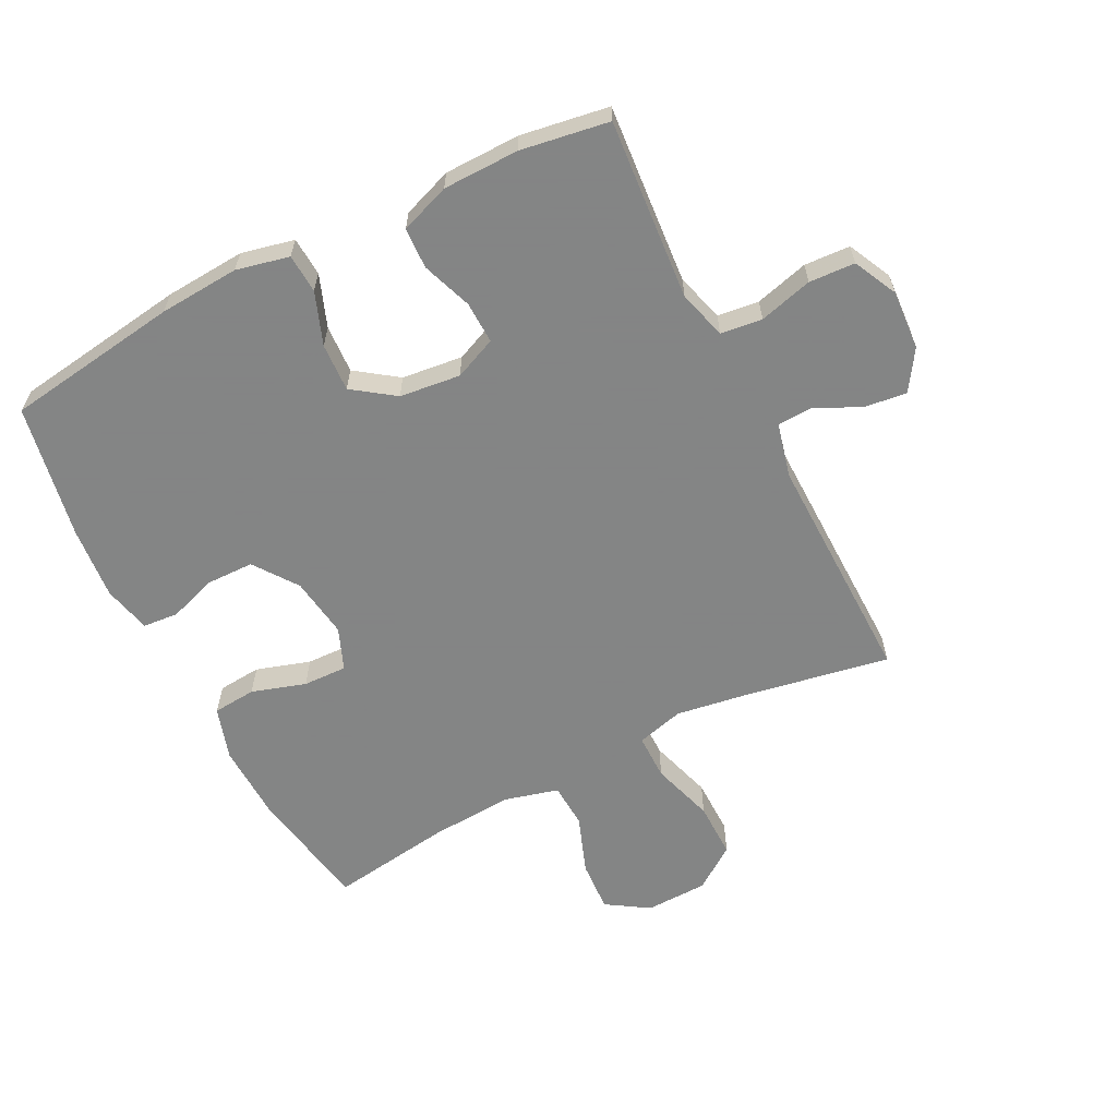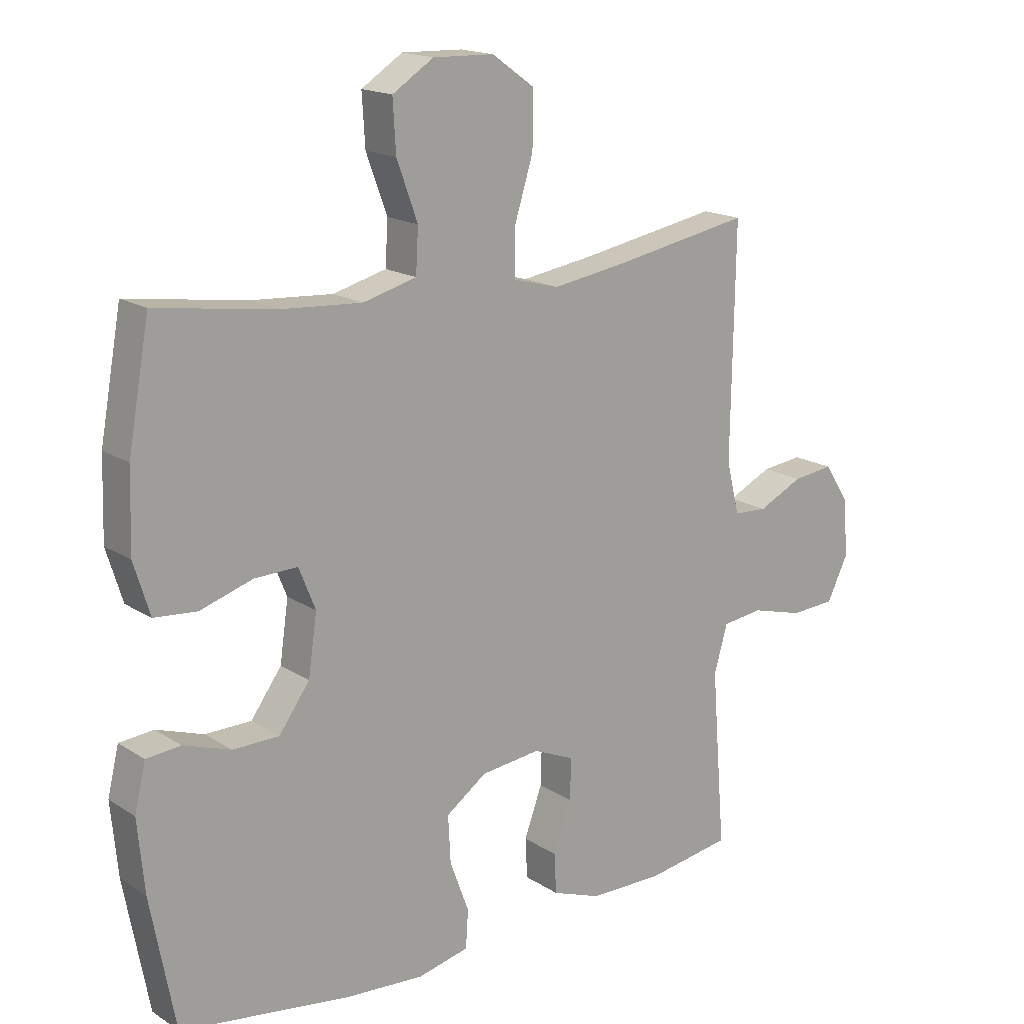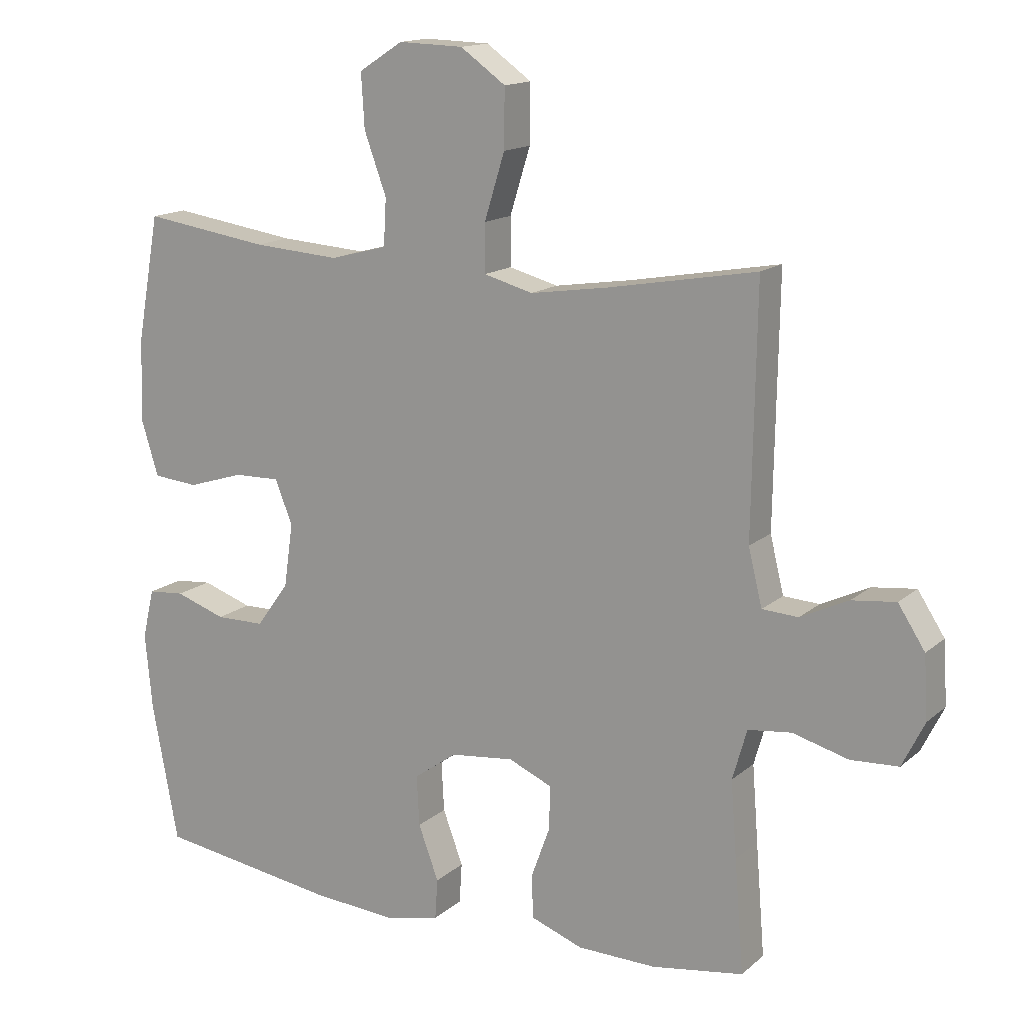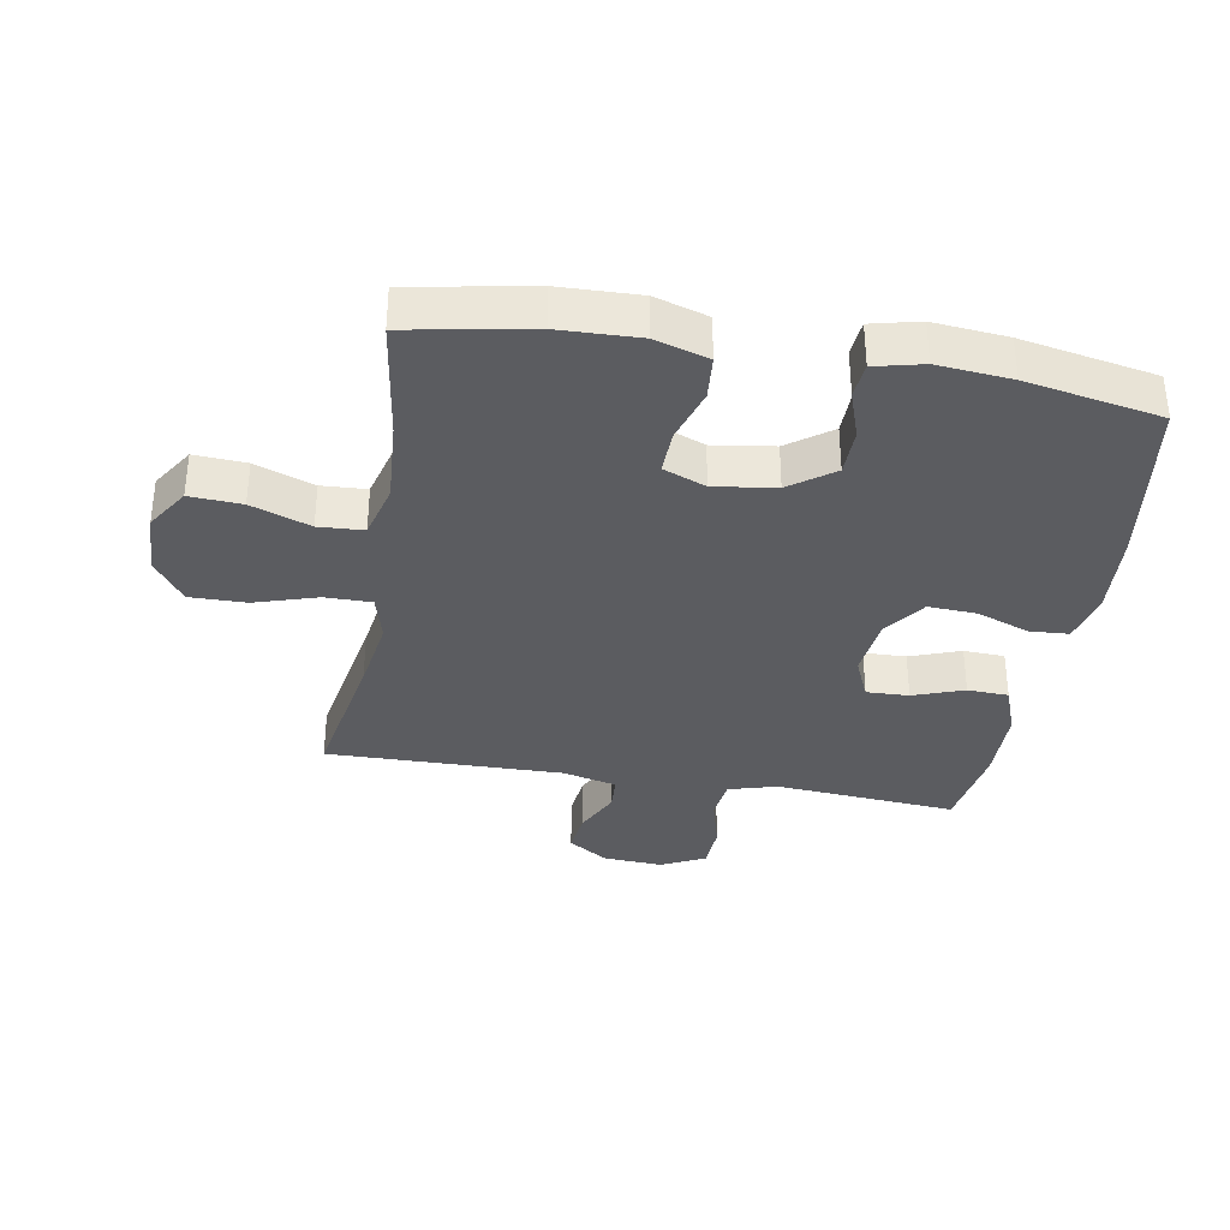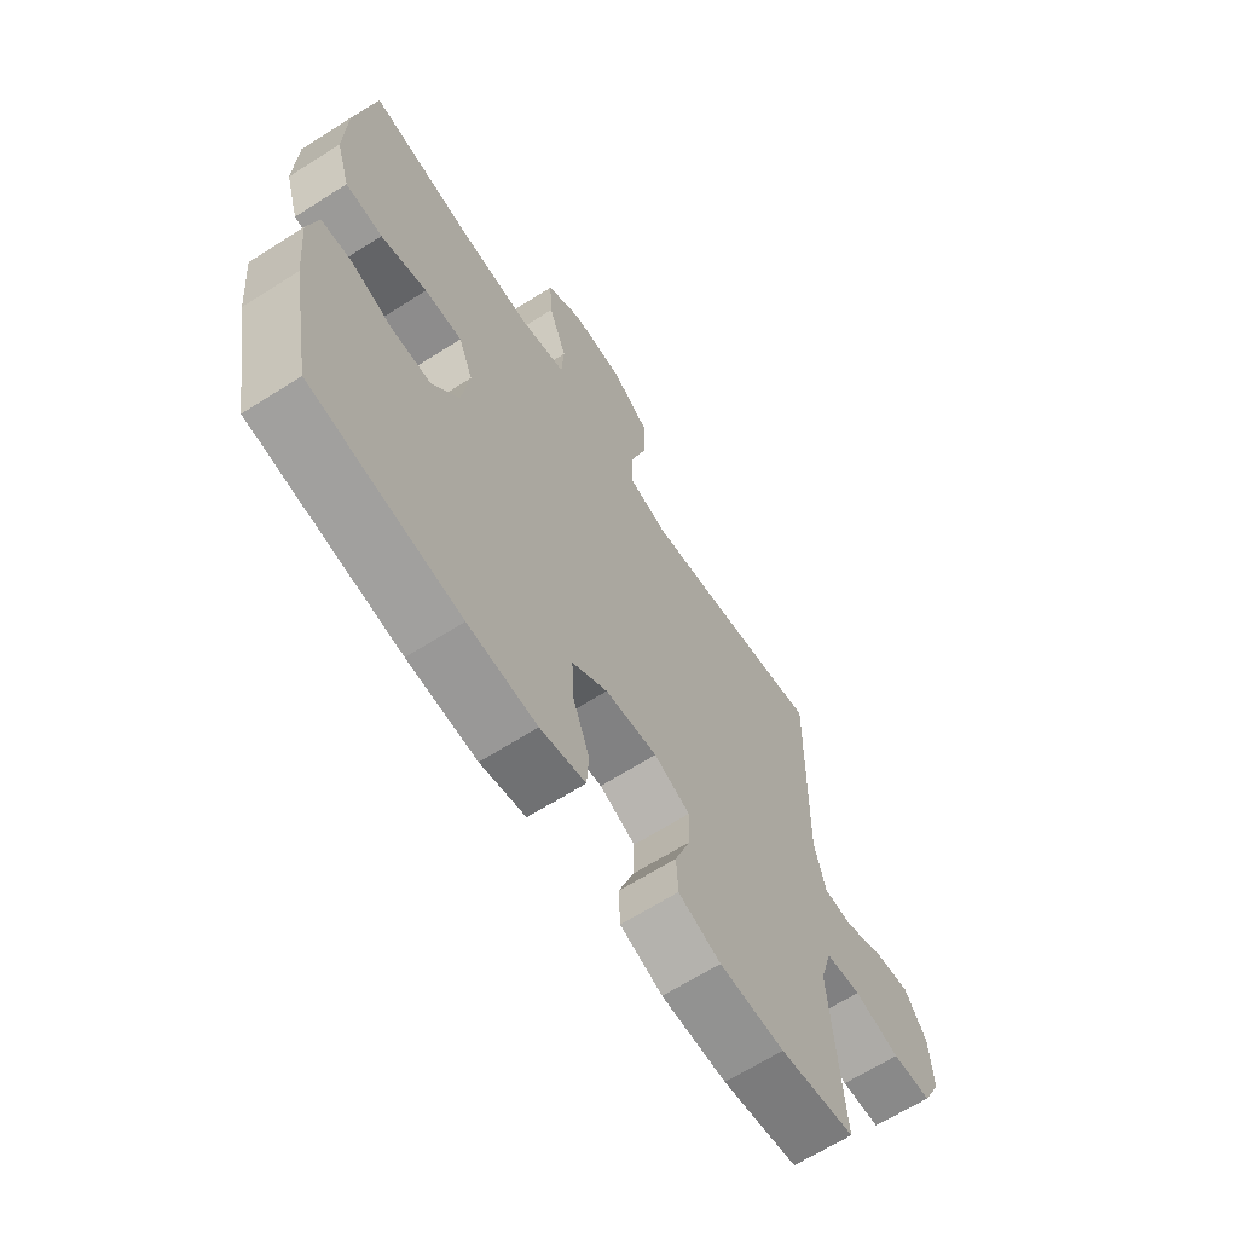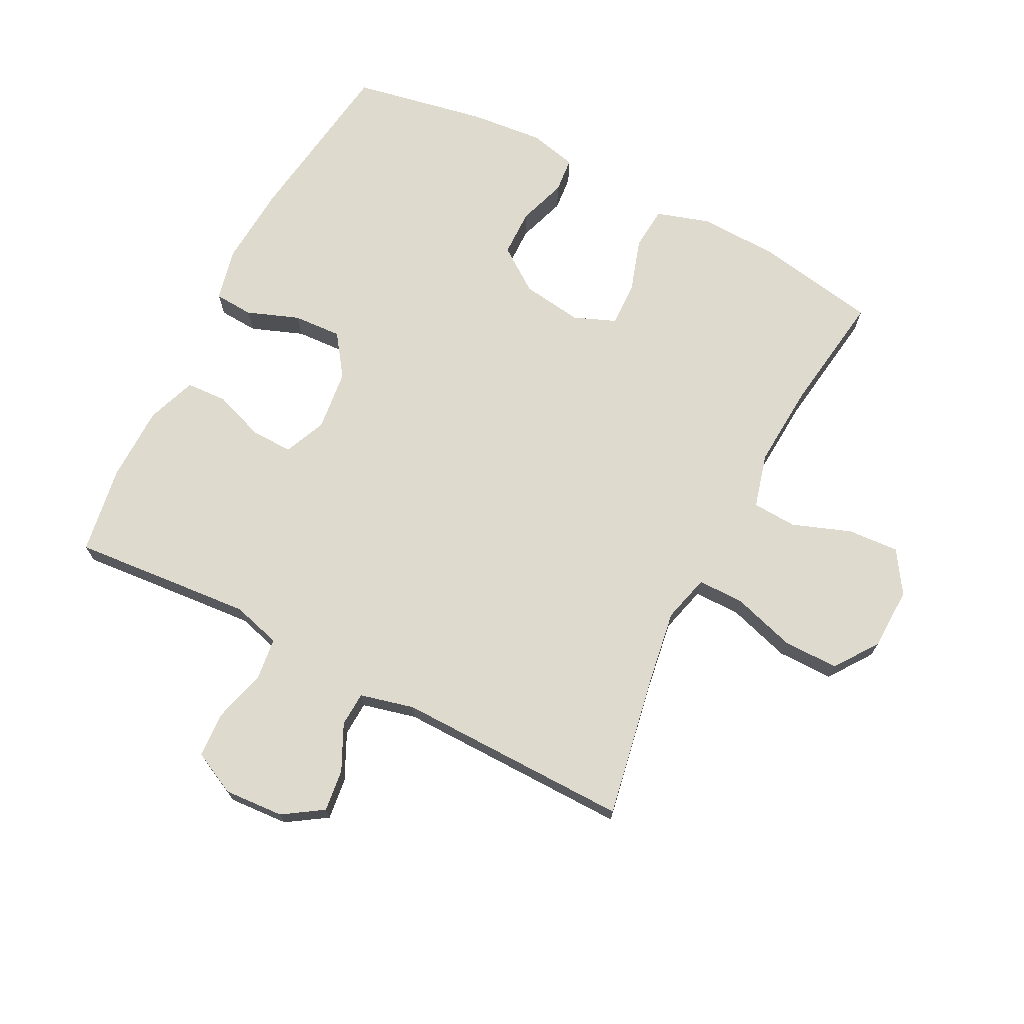
<metadata>
{"format":"obj","ext":"obj","renderer":"f3d","projection":"perspective","resolution":1024,"background":"white","views":[{"elev":-61.6,"azim":-153.1,"up":"+Y"},{"elev":17.0,"azim":141.7,"up":"+Z"},{"elev":14.9,"azim":-149.5,"up":"+Z"},{"elev":-34.7,"azim":80.2,"up":"+Y"},{"elev":-65.6,"azim":122.6,"up":"+Z"},{"elev":71.1,"azim":-63.0,"up":"+Y"}]}
</metadata>
<code>
v -0.5 0.07 -0.5
v -0.486 0.07 -0.328
v -0.477 0.07 -0.212
v -0.499 0.07 -0.135
v -0.565 0.07 -0.127
v -0.65 0.07 -0.15
v -0.723 0.07 -0.146
v -0.757 0.07 -0.077
v -0.751 0.07 0.018
v -0.71 0.07 0.081
v -0.643 0.07 0.073
v -0.57 0.07 0.038
v -0.515 0.07 0.041
v -0.494 0.07 0.127
v -0.5 0.07 0.5
v -0.273 0.07 0.459
v -0.155 0.07 0.441
v -0.08 0.07 0.461
v -0.08 0.07 0.534
v -0.111 0.07 0.634
v -0.112 0.07 0.723
v -0.043 0.07 0.772
v 0.056 0.07 0.775
v 0.123 0.07 0.732
v 0.118 0.07 0.65
v 0.084 0.07 0.557
v 0.088 0.07 0.486
v 0.175 0.07 0.463
v 0.308 0.07 0.472
v 0.5 0.07 0.5
v 0.535 0.07 0.307
v 0.539 0.07 0.18
v 0.513 0.07 0.096
v 0.444 0.07 0.09
v 0.358 0.07 0.117
v 0.288 0.07 0.119
v 0.261 0.07 0.052
v 0.275 0.07 -0.045
v 0.325 0.07 -0.114
v 0.4 0.07 -0.115
v 0.477 0.07 -0.089
v 0.533 0.07 -0.094
v 0.551 0.07 -0.17
v 0.54 0.07 -0.287
v 0.5 0.07 -0.5
v 0.223 0.07 -0.54
v 0.095 0.07 -0.549
v 0.011 0.07 -0.53
v 0.007 0.07 -0.468
v 0.038 0.07 -0.385
v 0.042 0.07 -0.308
v -0.024 0.07 -0.261
v -0.121 0.07 -0.25
v -0.188 0.07 -0.279
v -0.186 0.07 -0.346
v -0.157 0.07 -0.426
v -0.16 0.07 -0.491
v -0.239 0.07 -0.52
v -0.36 0.07 -0.522
v -0.5 0 -0.5
v -0.486 0 -0.328
v -0.477 0 -0.212
v -0.499 0 -0.135
v -0.565 0 -0.127
v -0.65 0 -0.15
v -0.723 0 -0.146
v -0.757 0 -0.077
v -0.751 0 0.018
v -0.71 0 0.081
v -0.643 0 0.073
v -0.57 0 0.038
v -0.515 0 0.041
v -0.494 0 0.127
v -0.5 0 0.5
v -0.273 0 0.459
v -0.155 0 0.441
v -0.08 0 0.461
v -0.08 0 0.534
v -0.111 0 0.634
v -0.112 0 0.723
v -0.043 0 0.772
v 0.056 0 0.775
v 0.123 0 0.732
v 0.118 0 0.65
v 0.084 0 0.557
v 0.088 0 0.486
v 0.175 0 0.463
v 0.308 0 0.472
v 0.5 0 0.5
v 0.535 0 0.307
v 0.539 0 0.18
v 0.513 0 0.096
v 0.444 0 0.09
v 0.358 0 0.117
v 0.288 0 0.119
v 0.261 0 0.052
v 0.275 0 -0.045
v 0.325 0 -0.114
v 0.4 0 -0.115
v 0.477 0 -0.089
v 0.533 0 -0.094
v 0.551 0 -0.17
v 0.54 0 -0.287
v 0.5 0 -0.5
v 0.223 0 -0.54
v 0.095 0 -0.549
v 0.011 0 -0.53
v 0.007 0 -0.468
v 0.038 0 -0.385
v 0.042 0 -0.308
v -0.024 0 -0.261
v -0.121 0 -0.25
v -0.188 0 -0.279
v -0.186 0 -0.346
v -0.157 0 -0.426
v -0.16 0 -0.491
v -0.239 0 -0.52
v -0.36 0 -0.522
f 59 1 2
f 58 59 2
f 57 58 2
f 56 57 2
f 55 56 2
f 54 55 2 3
f 53 54 3 4
f 52 53 4
f 48 49 50
f 47 48 50
f 46 47 50
f 45 46 50
f 44 45 50
f 43 44 50
f 42 43 50
f 41 42 50
f 40 41 50
f 39 40 50 51
f 38 39 51 52
f 33 34 35
f 32 33 35
f 31 32 35
f 30 31 35
f 29 30 35
f 28 29 35 36
f 27 28 36 37
f 24 25 26
f 23 24 26
f 22 23 26
f 21 22 26
f 20 21 26
f 19 20 26
f 18 19 26 27
f 38 52 4
f 37 38 4
f 27 37 4
f 18 27 4
f 17 18 4
f 10 11 12
f 9 10 12
f 8 9 12
f 7 8 12
f 6 7 12
f 5 6 12
f 5 12 13
f 4 5 13
f 17 4 13
f 16 17 13
f 14 15 16
f 13 14 16
f 61 60 118
f 61 118 117
f 61 117 116
f 61 116 115
f 61 115 114
f 62 61 114 113
f 63 62 113 112
f 63 112 111
f 109 108 107
f 109 107 106
f 109 106 105
f 109 105 104
f 109 104 103
f 109 103 102
f 109 102 101
f 109 101 100
f 109 100 99
f 110 109 99 98
f 111 110 98 97
f 94 93 92
f 94 92 91
f 94 91 90
f 94 90 89
f 94 89 88
f 95 94 88 87
f 96 95 87 86
f 85 84 83
f 85 83 82
f 85 82 81
f 85 81 80
f 85 80 79
f 85 79 78
f 86 85 78 77
f 63 111 97
f 63 97 96
f 63 96 86
f 63 86 77
f 63 77 76
f 71 70 69
f 71 69 68
f 71 68 67
f 71 67 66
f 71 66 65
f 71 65 64
f 72 71 64
f 72 64 63
f 72 63 76
f 72 76 75
f 75 74 73
f 75 73 72
f 1 60 61 2
f 2 61 62 3
f 3 62 63 4
f 4 63 64 5
f 5 64 65 6
f 6 65 66 7
f 7 66 67 8
f 8 67 68 9
f 9 68 69 10
f 10 69 70 11
f 11 70 71 12
f 12 71 72 13
f 13 72 73 14
f 14 73 74 15
f 15 74 75 16
f 16 75 76 17
f 17 76 77 18
f 18 77 78 19
f 19 78 79 20
f 20 79 80 21
f 21 80 81 22
f 22 81 82 23
f 23 82 83 24
f 24 83 84 25
f 25 84 85 26
f 26 85 86 27
f 27 86 87 28
f 28 87 88 29
f 29 88 89 30
f 30 89 90 31
f 31 90 91 32
f 32 91 92 33
f 33 92 93 34
f 34 93 94 35
f 35 94 95 36
f 36 95 96 37
f 37 96 97 38
f 38 97 98 39
f 39 98 99 40
f 40 99 100 41
f 41 100 101 42
f 42 101 102 43
f 43 102 103 44
f 44 103 104 45
f 45 104 105 46
f 46 105 106 47
f 47 106 107 48
f 48 107 108 49
f 49 108 109 50
f 50 109 110 51
f 51 110 111 52
f 52 111 112 53
f 53 112 113 54
f 54 113 114 55
f 55 114 115 56
f 56 115 116 57
f 57 116 117 58
f 58 117 118 59
f 59 118 60 1

</code>
